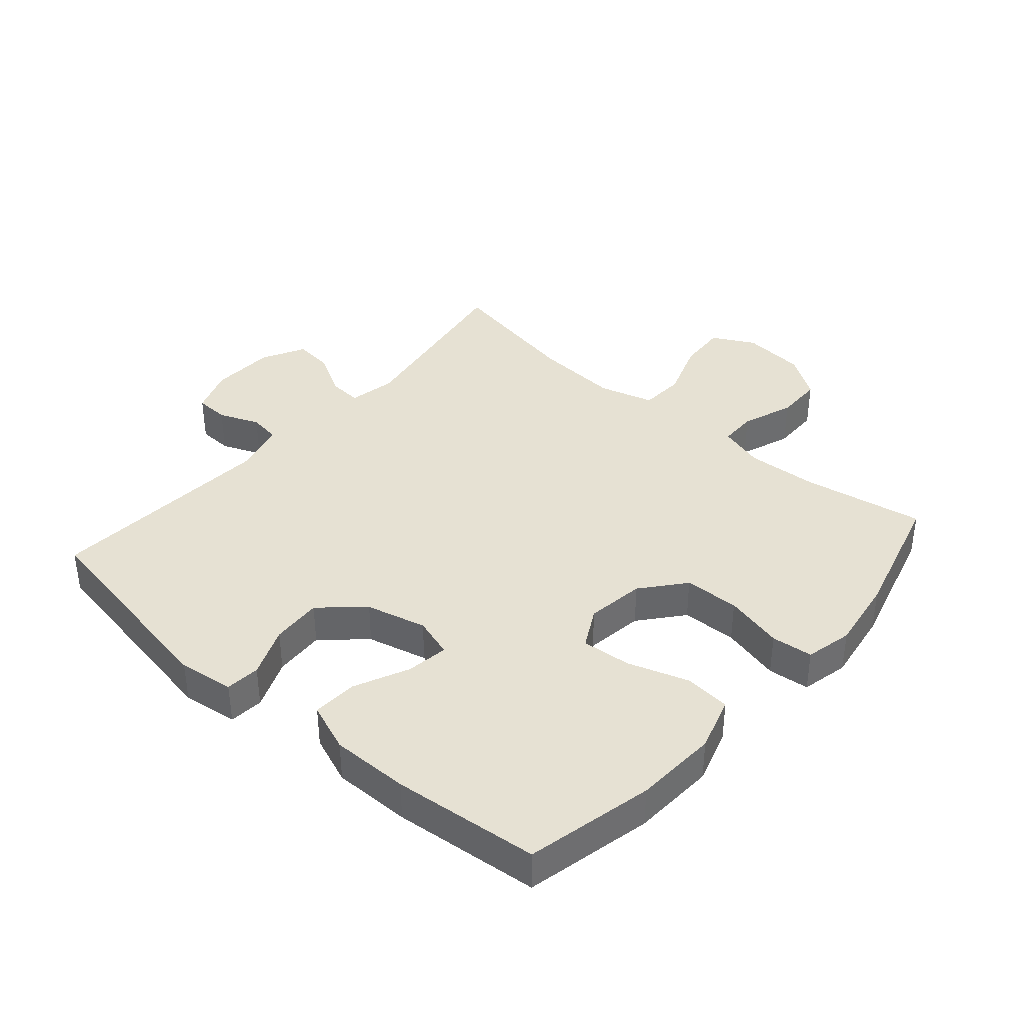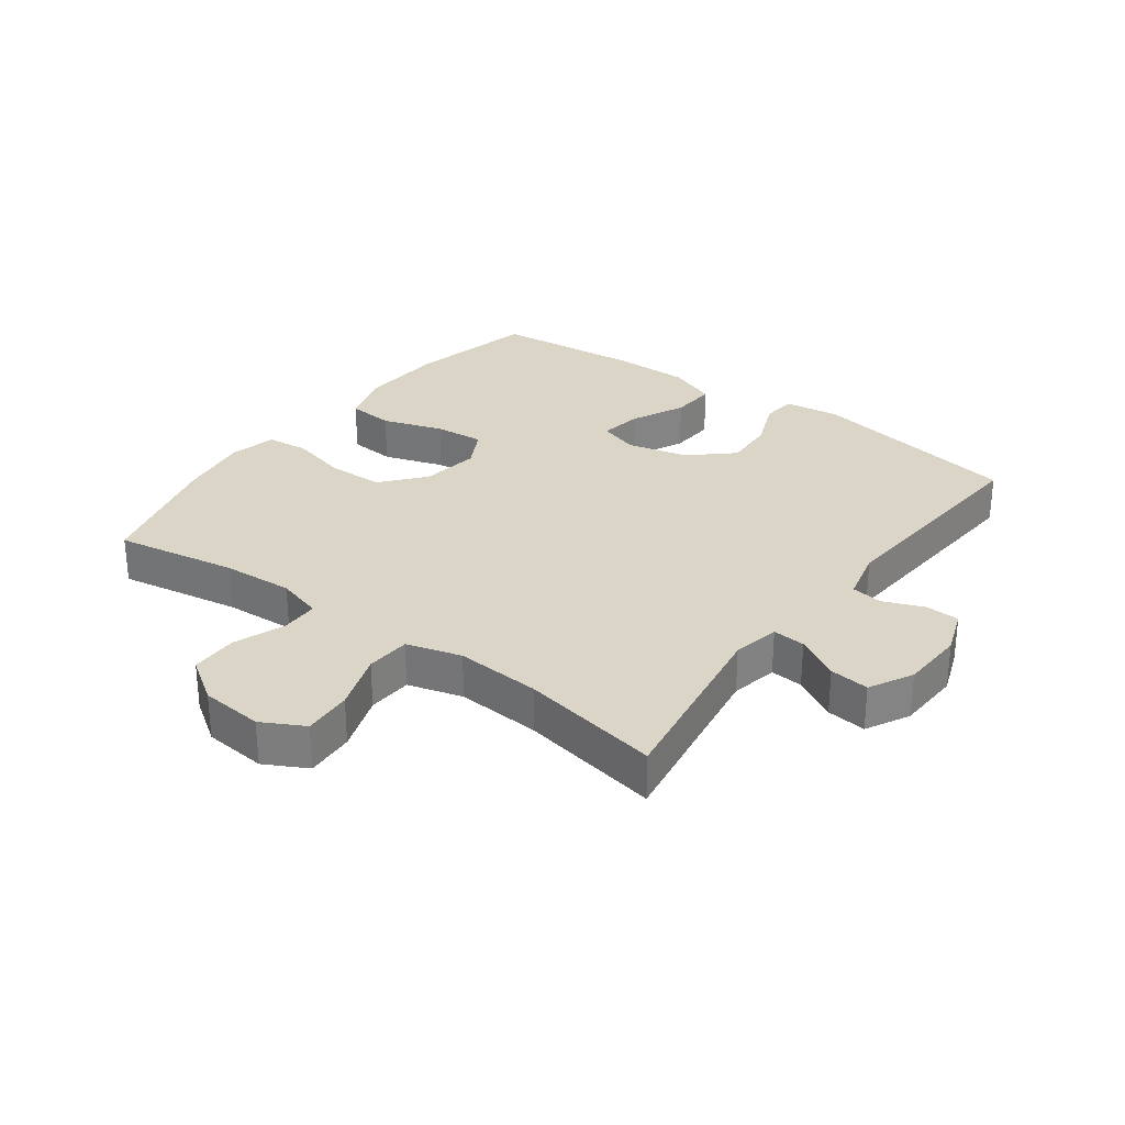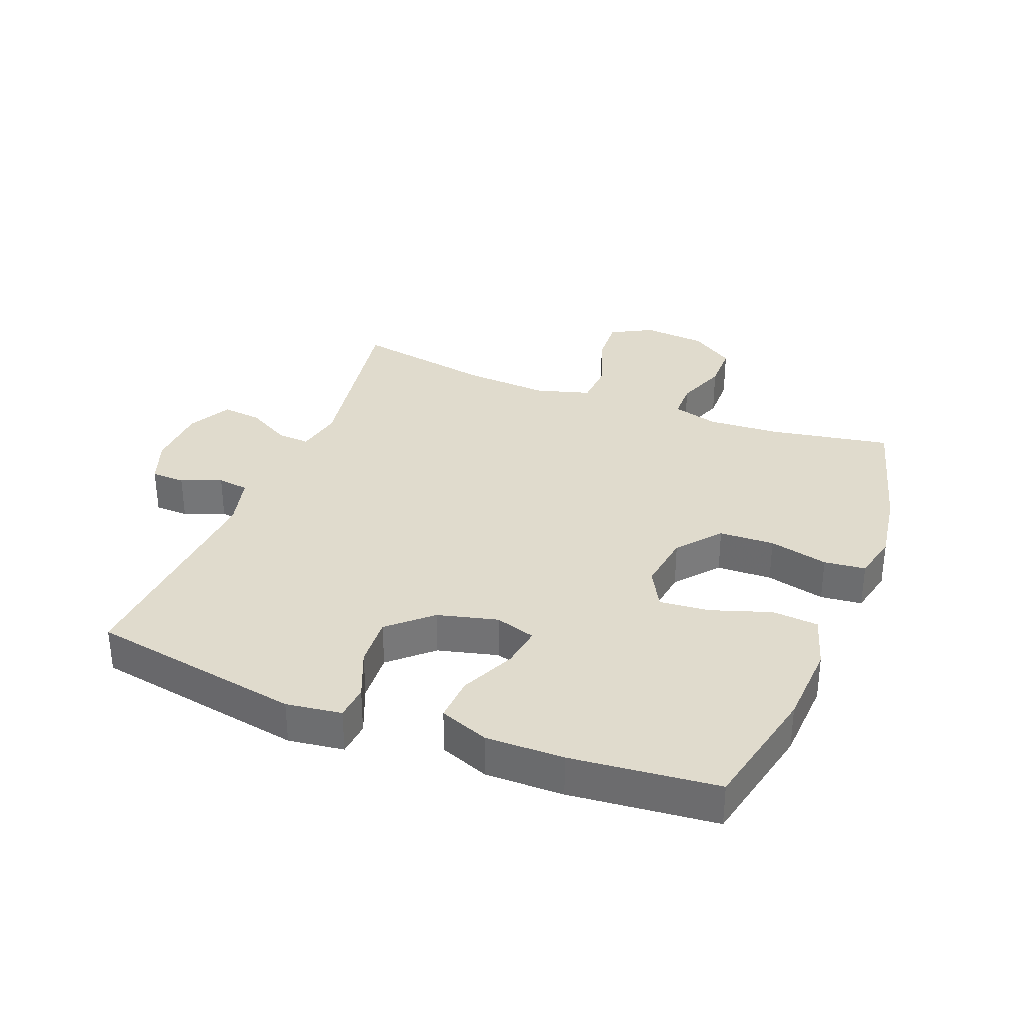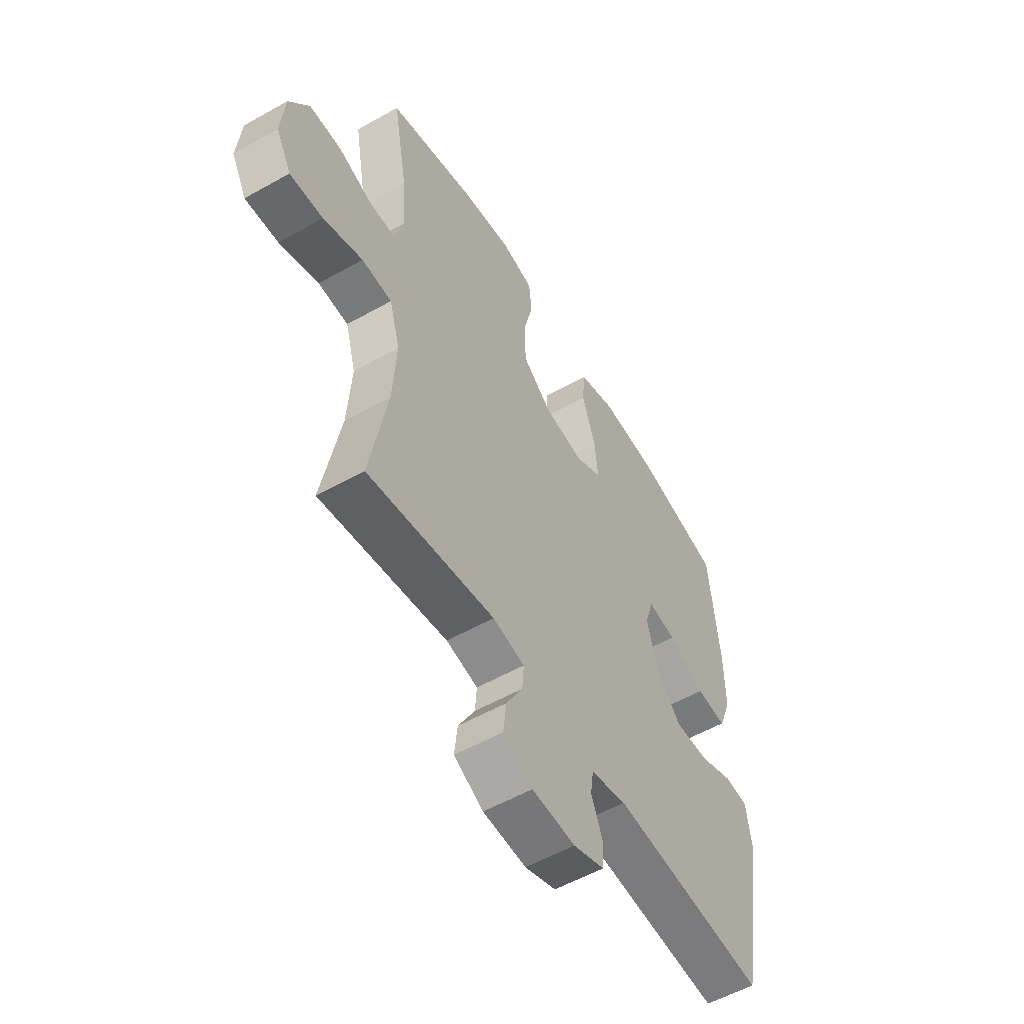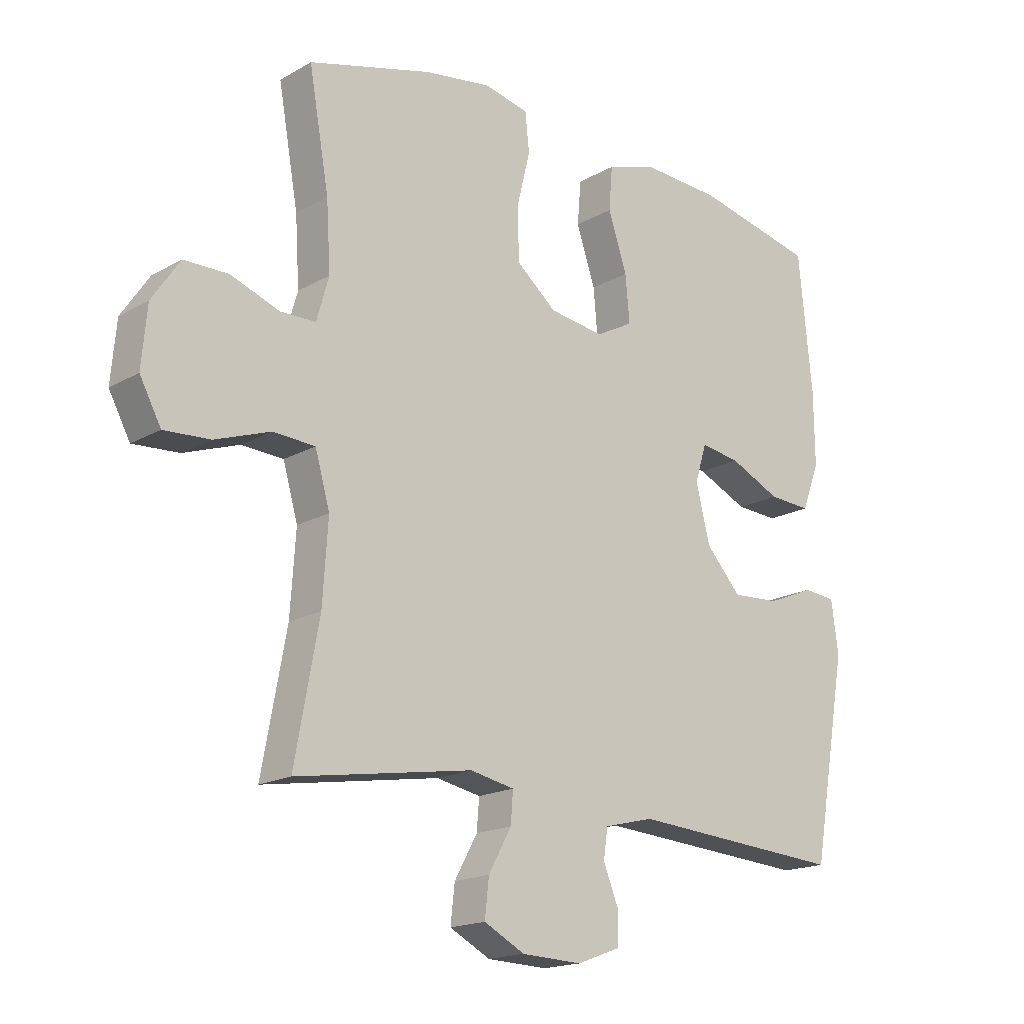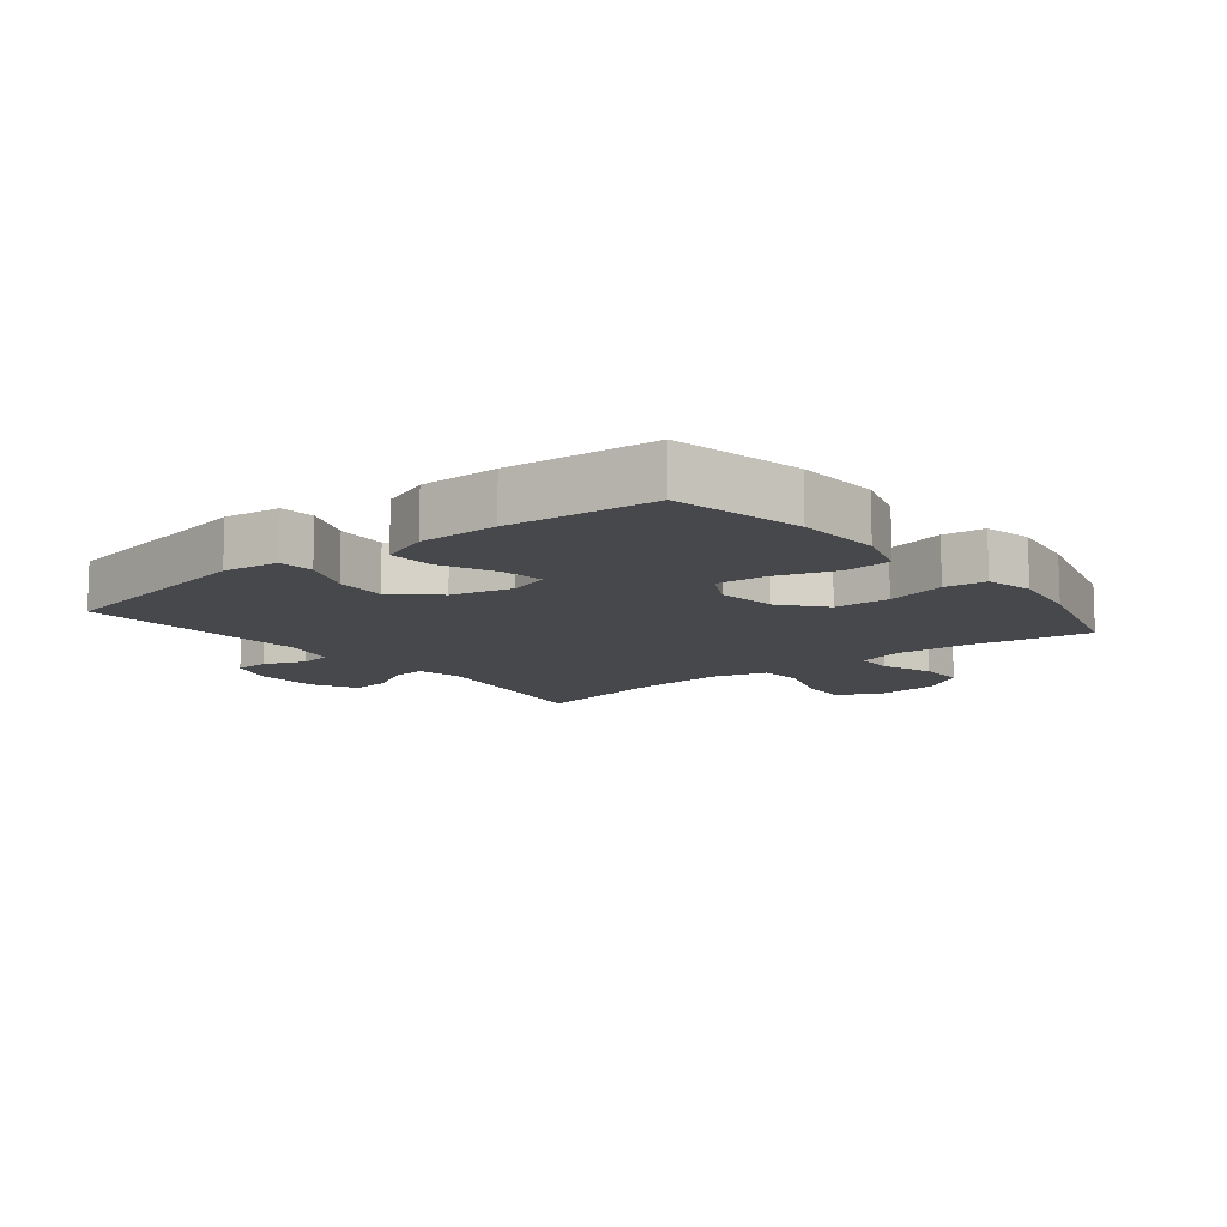
<metadata>
{"format":"obj","ext":"obj","renderer":"f3d","projection":"perspective","resolution":1024,"background":"white","views":[{"elev":38.6,"azim":-48.9,"up":"+Y"},{"elev":29.5,"azim":126.7,"up":"+Y"},{"elev":33.3,"azim":-68.6,"up":"+Y"},{"elev":-55.4,"azim":120.7,"up":"+Z"},{"elev":-17.6,"azim":138.2,"up":"+Z"},{"elev":-11.4,"azim":-51.2,"up":"+Y"}]}
</metadata>
<code>
v -0.5 0.07 -0.5
v -0.56 0.07 -0.162
v -0.548 0.07 -0.074
v -0.493 0.07 -0.069
v -0.413 0.07 -0.102
v -0.332 0.07 -0.107
v -0.272 0.07 -0.041
v -0.248 0.07 0.055
v -0.268 0.07 0.119
v -0.335 0.07 0.109
v -0.422 0.07 0.069
v -0.494 0.07 0.065
v -0.524 0.07 0.143
v -0.523 0.07 0.267
v -0.5 0.07 0.5
v -0.297 0.07 0.545
v -0.164 0.07 0.552
v -0.077 0.07 0.525
v -0.071 0.07 0.451
v -0.103 0.07 0.355
v -0.11 0.07 0.276
v -0.047 0.07 0.242
v 0.046 0.07 0.255
v 0.114 0.07 0.311
v 0.117 0.07 0.399
v 0.094 0.07 0.493
v 0.101 0.07 0.559
v 0.176 0.07 0.576
v 0.291 0.07 0.558
v 0.5 0.07 0.5
v 0.466 0.07 0.307
v 0.459 0.07 0.193
v 0.48 0.07 0.12
v 0.54 0.07 0.119
v 0.622 0.07 0.149
v 0.697 0.07 0.148
v 0.744 0.07 0.078
v 0.753 0.07 -0.022
v 0.717 0.07 -0.089
v 0.639 0.07 -0.084
v 0.546 0.07 -0.051
v 0.475 0.07 -0.055
v 0.45 0.07 -0.142
v 0.459 0.07 -0.277
v 0.5 0.07 -0.5
v 0.201 0.07 -0.451
v 0.126 0.07 -0.466
v 0.13 0.07 -0.518
v 0.169 0.07 -0.588
v 0.176 0.07 -0.651
v 0.107 0.07 -0.687
v 0.005 0.07 -0.691
v -0.068 0.07 -0.664
v -0.07 0.07 -0.61
v -0.044 0.07 -0.546
v -0.051 0.07 -0.496
v -0.135 0.07 -0.475
v -0.5 0 -0.5
v -0.56 0 -0.162
v -0.548 0 -0.074
v -0.493 0 -0.069
v -0.413 0 -0.102
v -0.332 0 -0.107
v -0.272 0 -0.041
v -0.248 0 0.055
v -0.268 0 0.119
v -0.335 0 0.109
v -0.422 0 0.069
v -0.494 0 0.065
v -0.524 0 0.143
v -0.523 0 0.267
v -0.5 0 0.5
v -0.297 0 0.545
v -0.164 0 0.552
v -0.077 0 0.525
v -0.071 0 0.451
v -0.103 0 0.355
v -0.11 0 0.276
v -0.047 0 0.242
v 0.046 0 0.255
v 0.114 0 0.311
v 0.117 0 0.399
v 0.094 0 0.493
v 0.101 0 0.559
v 0.176 0 0.576
v 0.291 0 0.558
v 0.5 0 0.5
v 0.466 0 0.307
v 0.459 0 0.193
v 0.48 0 0.12
v 0.54 0 0.119
v 0.622 0 0.149
v 0.697 0 0.148
v 0.744 0 0.078
v 0.753 0 -0.022
v 0.717 0 -0.089
v 0.639 0 -0.084
v 0.546 0 -0.051
v 0.475 0 -0.055
v 0.45 0 -0.142
v 0.459 0 -0.277
v 0.5 0 -0.5
v 0.201 0 -0.451
v 0.126 0 -0.466
v 0.13 0 -0.518
v 0.169 0 -0.588
v 0.176 0 -0.651
v 0.107 0 -0.687
v 0.005 0 -0.691
v -0.068 0 -0.664
v -0.07 0 -0.61
v -0.044 0 -0.546
v -0.051 0 -0.496
v -0.135 0 -0.475
f 53 54 55
f 52 53 55
f 51 52 55
f 50 51 55
f 49 50 55
f 48 49 55
f 47 48 55 56
f 46 47 56 57
f 44 45 46
f 57 1 2
f 46 57 2
f 44 46 2
f 43 44 2
f 39 40 41
f 38 39 41
f 37 38 41
f 36 37 41
f 35 36 41
f 34 35 41
f 33 34 41 42
f 32 33 42 43
f 29 30 31
f 28 29 31
f 27 28 31
f 26 27 31
f 25 26 31
f 24 25 31 32
f 23 24 32 43
f 18 19 20
f 17 18 20
f 16 17 20
f 15 16 20
f 14 15 20
f 13 14 20
f 12 13 20
f 11 12 20
f 10 11 20
f 9 10 20 21
f 8 9 21 22
f 2 3 4 5
f 2 5 6
f 43 2 6
f 22 23 43
f 8 22 43
f 7 8 43
f 6 7 43
f 112 111 110
f 112 110 109
f 112 109 108
f 112 108 107
f 112 107 106
f 112 106 105
f 113 112 105 104
f 114 113 104 103
f 103 102 101
f 59 58 114
f 59 114 103
f 59 103 101
f 59 101 100
f 98 97 96
f 98 96 95
f 98 95 94
f 98 94 93
f 98 93 92
f 98 92 91
f 99 98 91 90
f 100 99 90 89
f 88 87 86
f 88 86 85
f 88 85 84
f 88 84 83
f 88 83 82
f 89 88 82 81
f 100 89 81 80
f 77 76 75
f 77 75 74
f 77 74 73
f 77 73 72
f 77 72 71
f 77 71 70
f 77 70 69
f 77 69 68
f 77 68 67
f 78 77 67 66
f 79 78 66 65
f 62 61 60 59
f 63 62 59
f 63 59 100
f 100 80 79
f 100 79 65
f 100 65 64
f 100 64 63
f 1 58 59 2
f 2 59 60 3
f 3 60 61 4
f 4 61 62 5
f 5 62 63 6
f 6 63 64 7
f 7 64 65 8
f 8 65 66 9
f 9 66 67 10
f 10 67 68 11
f 11 68 69 12
f 12 69 70 13
f 13 70 71 14
f 14 71 72 15
f 15 72 73 16
f 16 73 74 17
f 17 74 75 18
f 18 75 76 19
f 19 76 77 20
f 20 77 78 21
f 21 78 79 22
f 22 79 80 23
f 23 80 81 24
f 24 81 82 25
f 25 82 83 26
f 26 83 84 27
f 27 84 85 28
f 28 85 86 29
f 29 86 87 30
f 30 87 88 31
f 31 88 89 32
f 32 89 90 33
f 33 90 91 34
f 34 91 92 35
f 35 92 93 36
f 36 93 94 37
f 37 94 95 38
f 38 95 96 39
f 39 96 97 40
f 40 97 98 41
f 41 98 99 42
f 42 99 100 43
f 43 100 101 44
f 44 101 102 45
f 45 102 103 46
f 46 103 104 47
f 47 104 105 48
f 48 105 106 49
f 49 106 107 50
f 50 107 108 51
f 51 108 109 52
f 52 109 110 53
f 53 110 111 54
f 54 111 112 55
f 55 112 113 56
f 56 113 114 57
f 57 114 58 1

</code>
